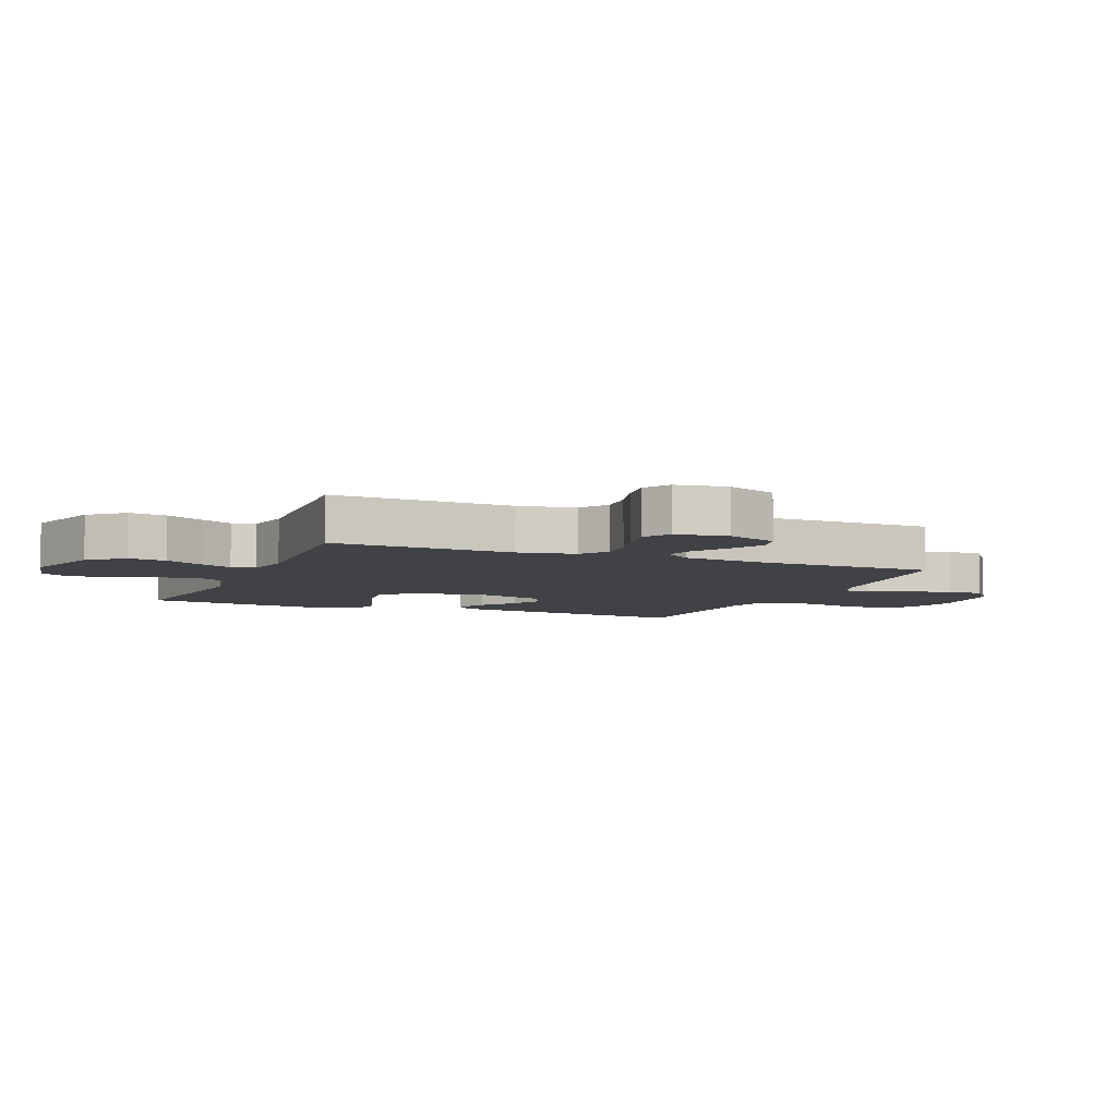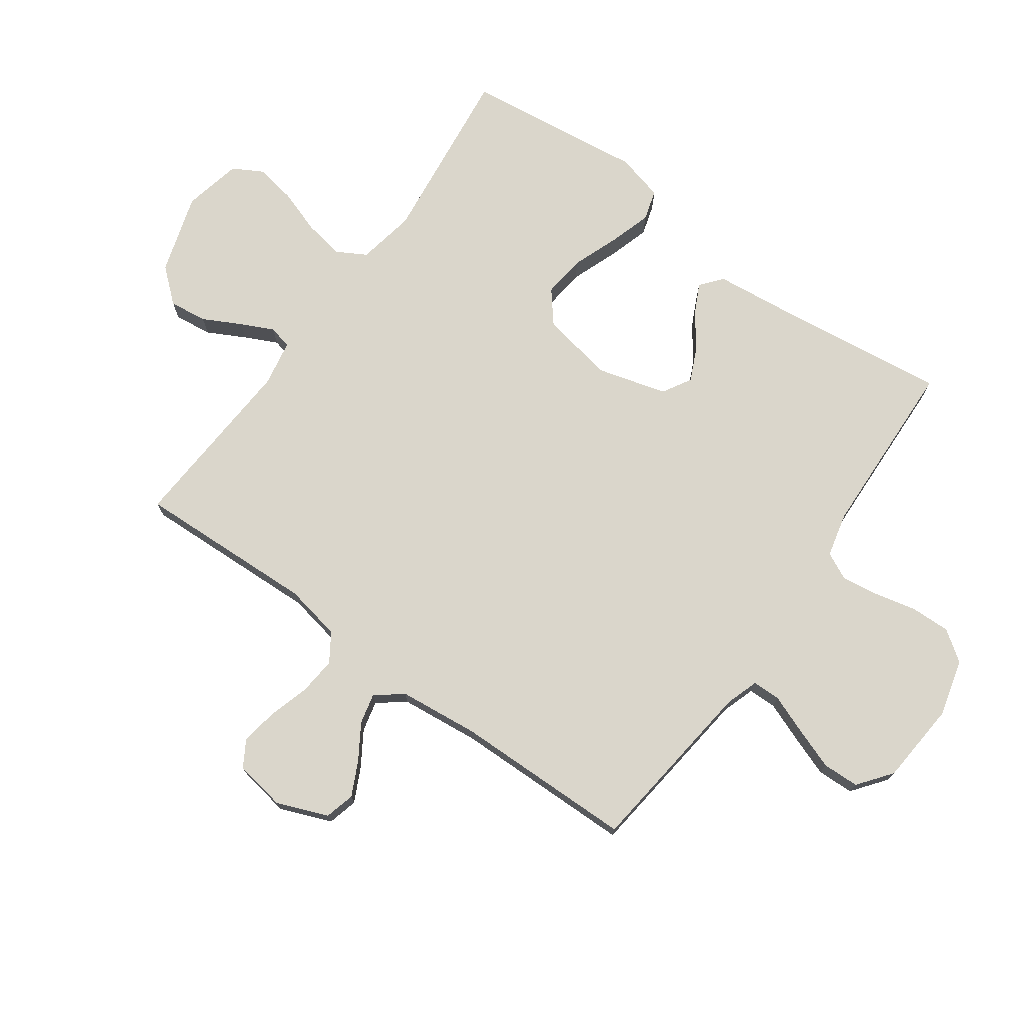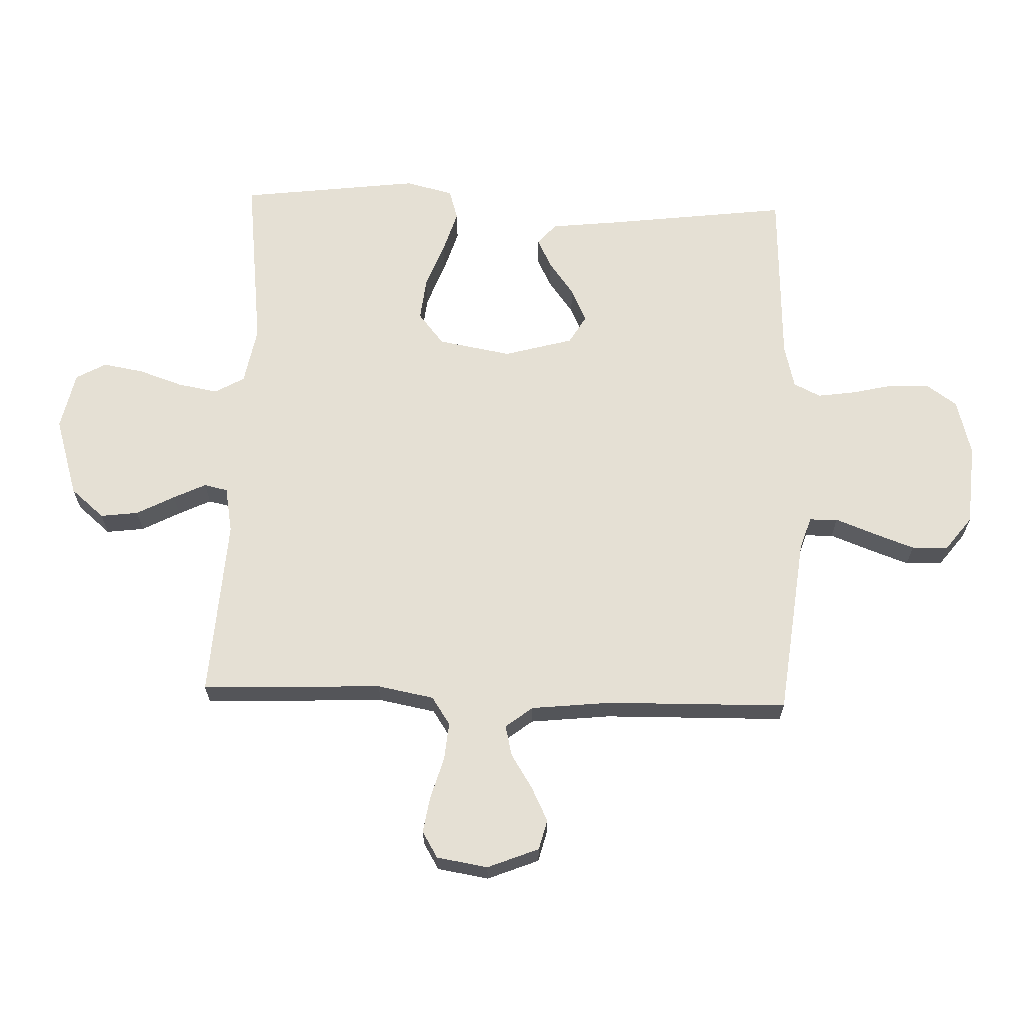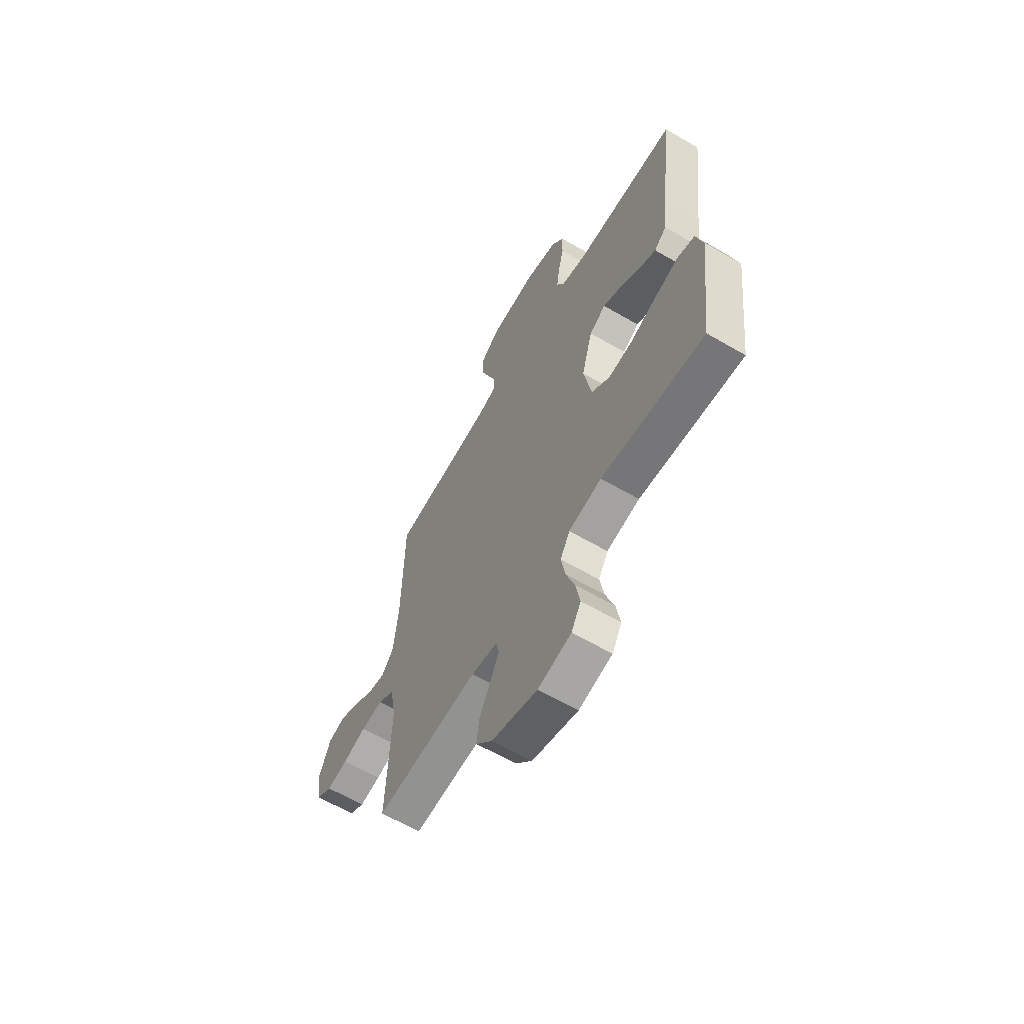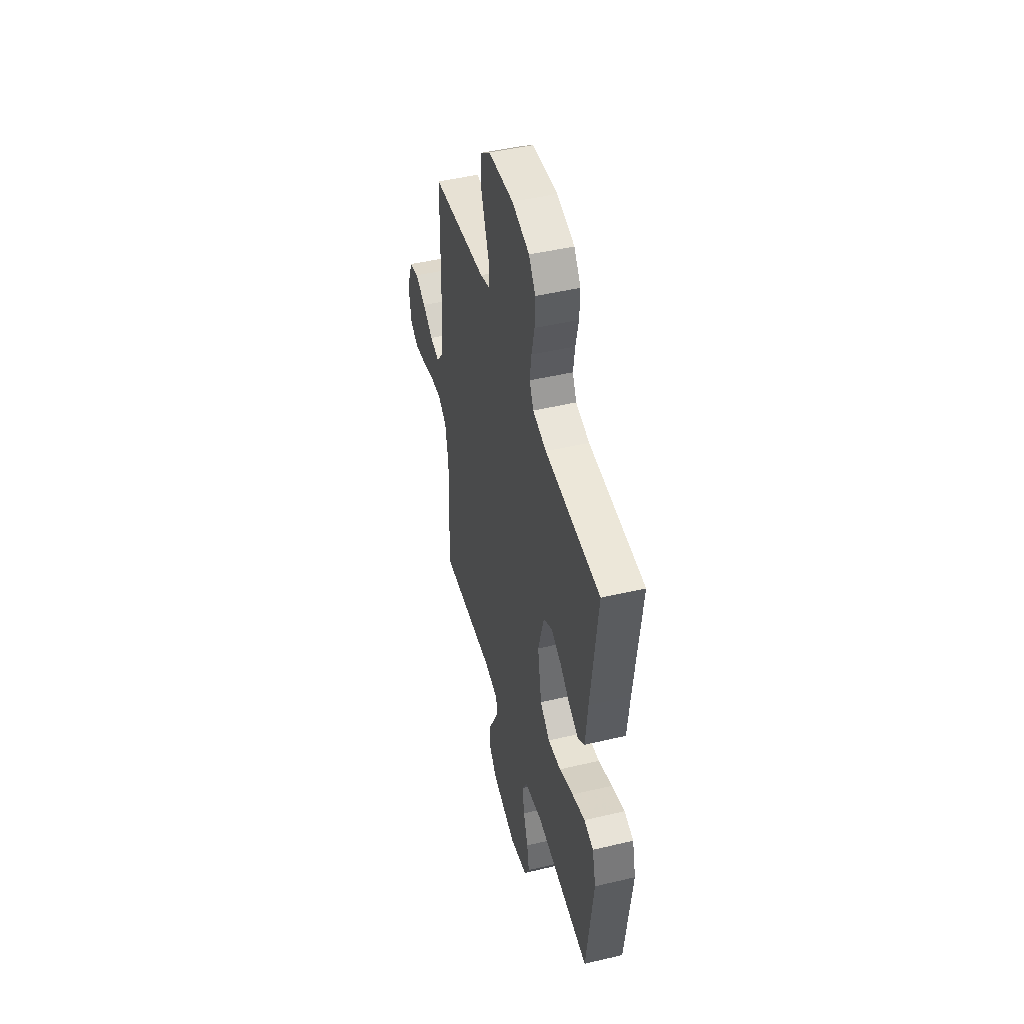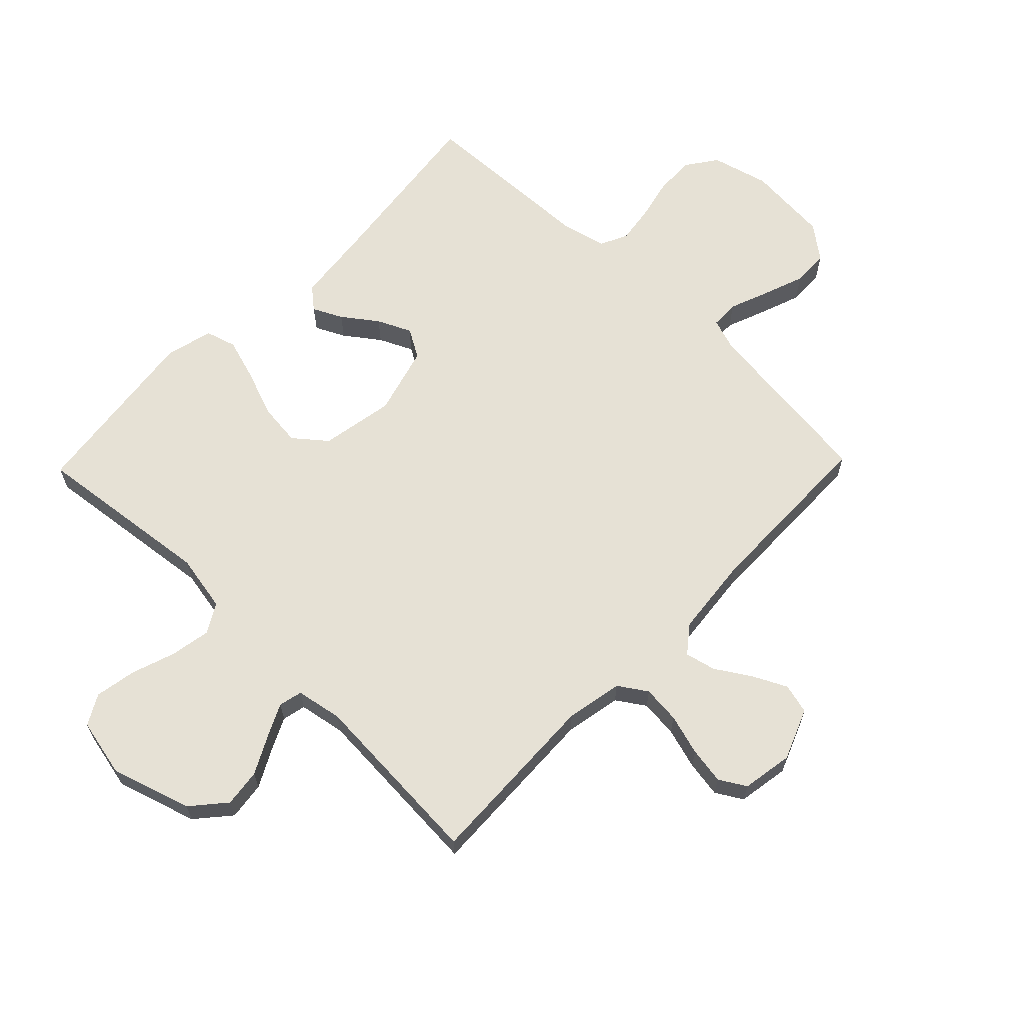
<metadata>
{"format":"obj","ext":"obj","renderer":"f3d","projection":"perspective","resolution":1024,"background":"white","views":[{"elev":-6.1,"azim":-112.8,"up":"+Y"},{"elev":74.0,"azim":-54.3,"up":"+Y"},{"elev":65.4,"azim":-88.1,"up":"+Y"},{"elev":-63.0,"azim":59.6,"up":"+Z"},{"elev":47.0,"azim":75.0,"up":"+Z"},{"elev":64.5,"azim":-135.9,"up":"+Y"}]}
</metadata>
<code>
v 0.5 0.07 0.5
v 0.463 0.07 0.2
v 0.45 0.07 0.081
v 0.414 0.07 0.051
v 0.365 0.07 0.075
v 0.308 0.07 0.117
v 0.252 0.07 0.143
v 0.204 0.07 0.115
v 0.172 0.07 0
v 0.194 0.07 -0.122
v 0.247 0.07 -0.165
v 0.318 0.07 -0.157
v 0.395 0.07 -0.128
v 0.466 0.07 -0.106
v 0.517 0.07 -0.121
v 0.537 0.07 -0.2
v 0.5 0.07 -0.5
v 0.2 0.07 -0.465
v 0.104 0.07 -0.483
v 0.076 0.07 -0.532
v 0.088 0.07 -0.599
v 0.113 0.07 -0.672
v 0.125 0.07 -0.74
v 0.097 0.07 -0.79
v 0 0.07 -0.811
v -0.133 0.07 -0.77
v -0.181 0.07 -0.714
v -0.173 0.07 -0.651
v -0.14 0.07 -0.588
v -0.114 0.07 -0.534
v -0.123 0.07 -0.495
v -0.2 0.07 -0.481
v -0.5 0.07 -0.5
v -0.488 0.07 -0.2
v -0.506 0.07 -0.106
v -0.553 0.07 -0.075
v -0.616 0.07 -0.081
v -0.684 0.07 -0.101
v -0.745 0.07 -0.111
v -0.789 0.07 -0.085
v -0.803 0.07 0
v -0.769 0.07 0.085
v -0.719 0.07 0.098
v -0.662 0.07 0.07
v -0.605 0.07 0.034
v -0.554 0.07 0.022
v -0.519 0.07 0.067
v -0.505 0.07 0.2
v -0.5 0.07 0.5
v -0.2 0.07 0.535
v -0.146 0.07 0.553
v -0.145 0.07 0.6
v -0.17 0.07 0.665
v -0.195 0.07 0.734
v -0.193 0.07 0.795
v -0.137 0.07 0.838
v 0 0.07 0.849
v 0.095 0.07 0.824
v 0.131 0.07 0.773
v 0.129 0.07 0.707
v 0.113 0.07 0.638
v 0.104 0.07 0.575
v 0.126 0.07 0.53
v 0.2 0.07 0.512
v 0.5 0 0.5
v 0.463 0 0.2
v 0.45 0 0.081
v 0.414 0 0.051
v 0.365 0 0.075
v 0.308 0 0.117
v 0.252 0 0.143
v 0.204 0 0.115
v 0.172 0 0
v 0.194 0 -0.122
v 0.247 0 -0.165
v 0.318 0 -0.157
v 0.395 0 -0.128
v 0.466 0 -0.106
v 0.517 0 -0.121
v 0.537 0 -0.2
v 0.5 0 -0.5
v 0.2 0 -0.465
v 0.104 0 -0.483
v 0.076 0 -0.532
v 0.088 0 -0.599
v 0.113 0 -0.672
v 0.125 0 -0.74
v 0.097 0 -0.79
v 0 0 -0.811
v -0.133 0 -0.77
v -0.181 0 -0.714
v -0.173 0 -0.651
v -0.14 0 -0.588
v -0.114 0 -0.534
v -0.123 0 -0.495
v -0.2 0 -0.481
v -0.5 0 -0.5
v -0.488 0 -0.2
v -0.506 0 -0.106
v -0.553 0 -0.075
v -0.616 0 -0.081
v -0.684 0 -0.101
v -0.745 0 -0.111
v -0.789 0 -0.085
v -0.803 0 0
v -0.769 0 0.085
v -0.719 0 0.098
v -0.662 0 0.07
v -0.605 0 0.034
v -0.554 0 0.022
v -0.519 0 0.067
v -0.505 0 0.2
v -0.5 0 0.5
v -0.2 0 0.535
v -0.146 0 0.553
v -0.145 0 0.6
v -0.17 0 0.665
v -0.195 0 0.734
v -0.193 0 0.795
v -0.137 0 0.838
v 0 0 0.849
v 0.095 0 0.824
v 0.131 0 0.773
v 0.129 0 0.707
v 0.113 0 0.638
v 0.104 0 0.575
v 0.126 0 0.53
v 0.2 0 0.512
f 59 60 61
f 58 59 61
f 57 58 61
f 56 57 61
f 55 56 61
f 54 55 61
f 53 54 61
f 52 53 61
f 51 52 61 62
f 50 51 62 63
f 50 63 64
f 49 50 64
f 48 49 64
f 43 44 45
f 42 43 45
f 41 42 45
f 40 41 45
f 39 40 45
f 38 39 45
f 37 38 45
f 36 37 45 46
f 35 36 46 47
f 32 33 34
f 47 48 64
f 35 47 64
f 34 35 64
f 32 34 64
f 31 32 64
f 27 28 29
f 26 27 29
f 25 26 29
f 24 25 29
f 23 24 29
f 22 23 29
f 21 22 29
f 20 21 29 30
f 16 17 18
f 15 16 18
f 14 15 18
f 13 14 18
f 12 13 18
f 11 12 18 19
f 20 30 31
f 19 20 31
f 11 19 31
f 10 11 31
f 4 5 6
f 3 4 6
f 2 3 6
f 2 6 7
f 1 2 7
f 64 1 7 8
f 9 10 31
f 8 9 31 64
f 125 124 123
f 125 123 122
f 125 122 121
f 125 121 120
f 125 120 119
f 125 119 118
f 125 118 117
f 125 117 116
f 126 125 116 115
f 127 126 115 114
f 128 127 114
f 128 114 113
f 128 113 112
f 109 108 107
f 109 107 106
f 109 106 105
f 109 105 104
f 109 104 103
f 109 103 102
f 109 102 101
f 110 109 101 100
f 111 110 100 99
f 98 97 96
f 128 112 111
f 128 111 99
f 128 99 98
f 128 98 96
f 128 96 95
f 93 92 91
f 93 91 90
f 93 90 89
f 93 89 88
f 93 88 87
f 93 87 86
f 93 86 85
f 94 93 85 84
f 82 81 80
f 82 80 79
f 82 79 78
f 82 78 77
f 82 77 76
f 83 82 76 75
f 95 94 84
f 95 84 83
f 95 83 75
f 95 75 74
f 70 69 68
f 70 68 67
f 70 67 66
f 71 70 66
f 71 66 65
f 72 71 65 128
f 95 74 73
f 128 95 73 72
f 1 65 66 2
f 2 66 67 3
f 3 67 68 4
f 4 68 69 5
f 5 69 70 6
f 6 70 71 7
f 7 71 72 8
f 8 72 73 9
f 9 73 74 10
f 10 74 75 11
f 11 75 76 12
f 12 76 77 13
f 13 77 78 14
f 14 78 79 15
f 15 79 80 16
f 16 80 81 17
f 17 81 82 18
f 18 82 83 19
f 19 83 84 20
f 20 84 85 21
f 21 85 86 22
f 22 86 87 23
f 23 87 88 24
f 24 88 89 25
f 25 89 90 26
f 26 90 91 27
f 27 91 92 28
f 28 92 93 29
f 29 93 94 30
f 30 94 95 31
f 31 95 96 32
f 32 96 97 33
f 33 97 98 34
f 34 98 99 35
f 35 99 100 36
f 36 100 101 37
f 37 101 102 38
f 38 102 103 39
f 39 103 104 40
f 40 104 105 41
f 41 105 106 42
f 42 106 107 43
f 43 107 108 44
f 44 108 109 45
f 45 109 110 46
f 46 110 111 47
f 47 111 112 48
f 48 112 113 49
f 49 113 114 50
f 50 114 115 51
f 51 115 116 52
f 52 116 117 53
f 53 117 118 54
f 54 118 119 55
f 55 119 120 56
f 56 120 121 57
f 57 121 122 58
f 58 122 123 59
f 59 123 124 60
f 60 124 125 61
f 61 125 126 62
f 62 126 127 63
f 63 127 128 64
f 64 128 65 1

</code>
